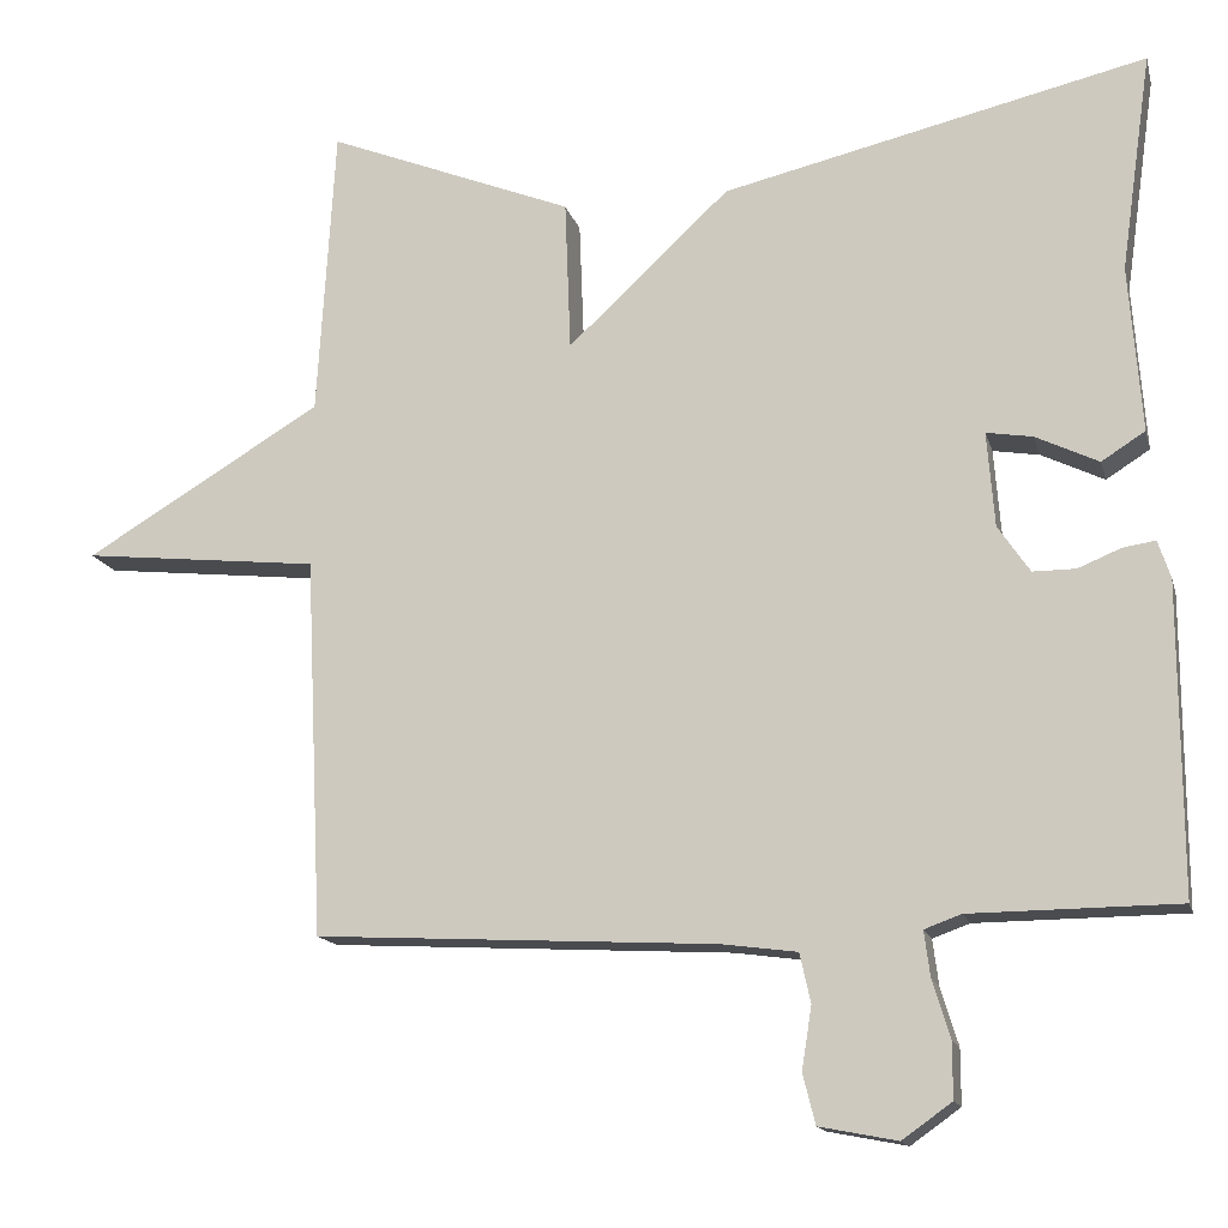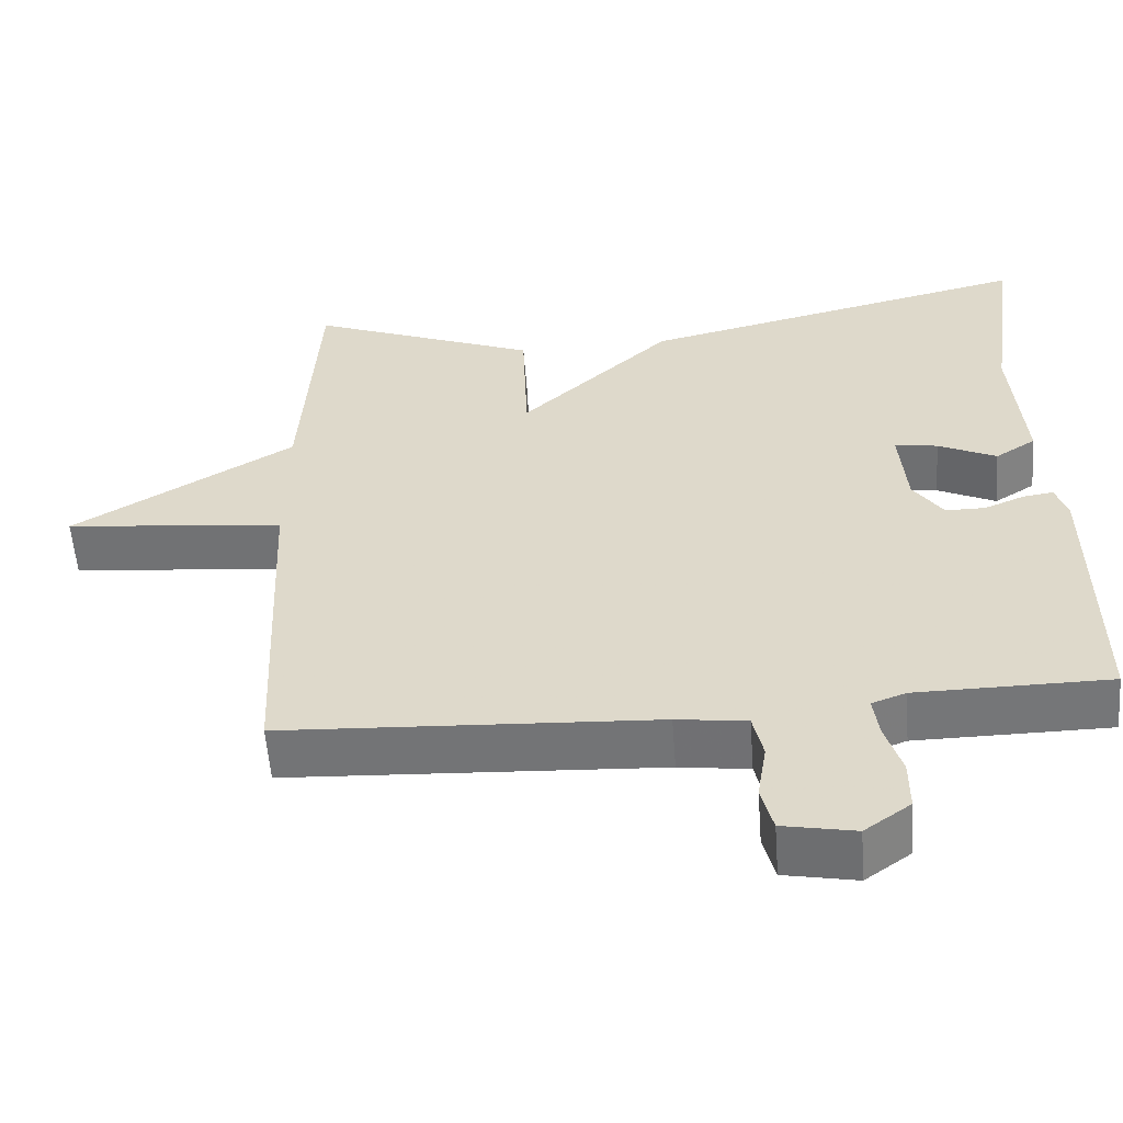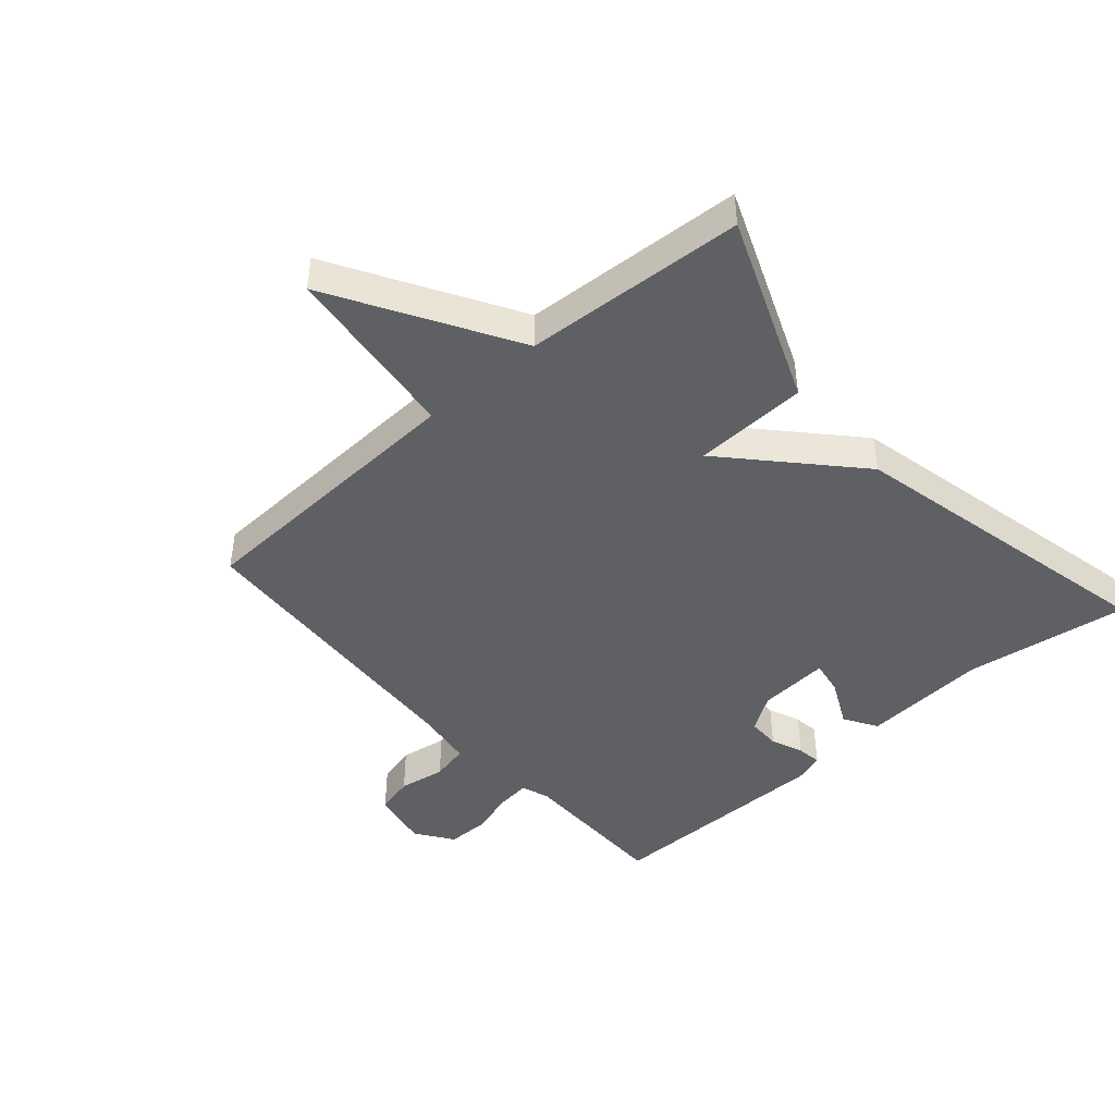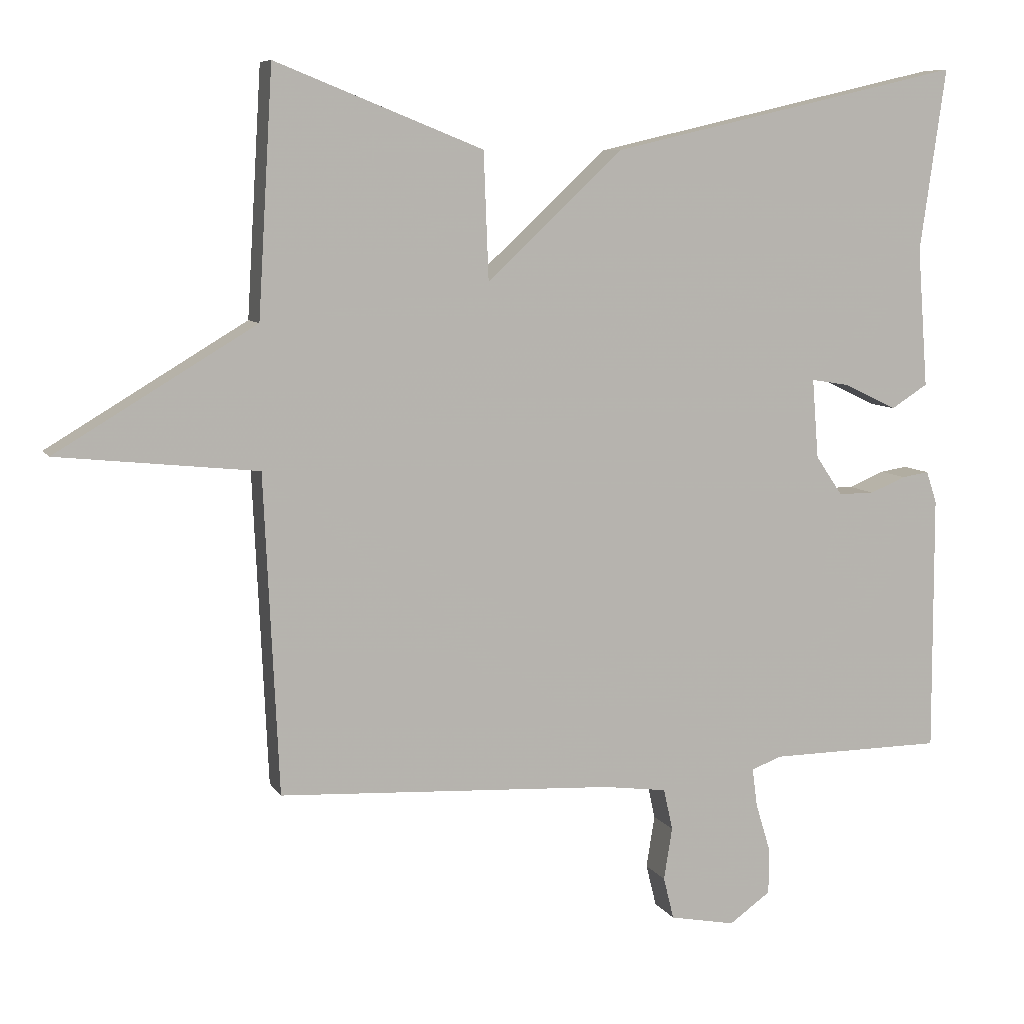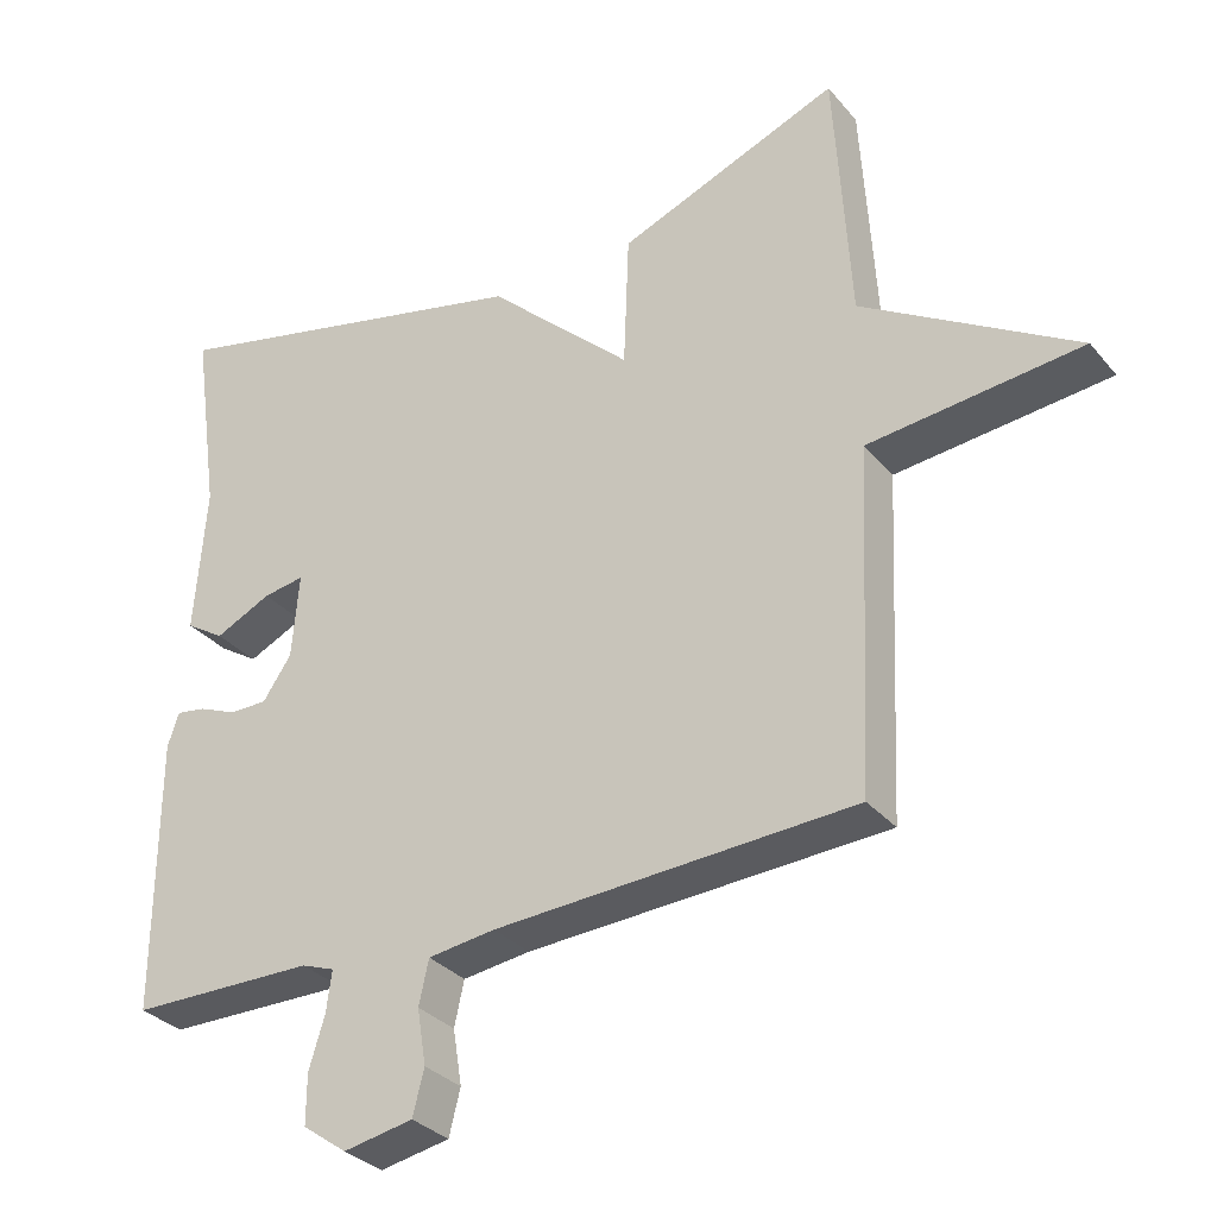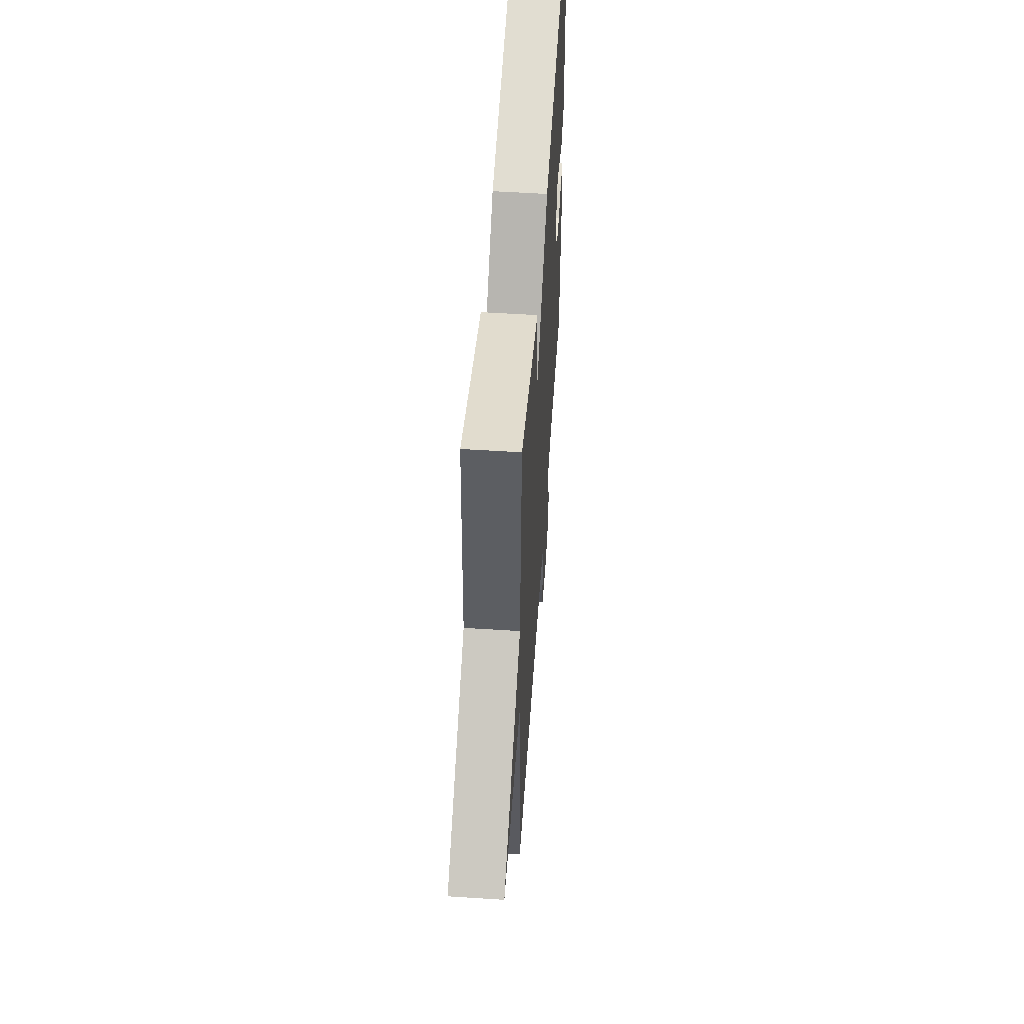
<metadata>
{"format":"obj","ext":"obj","renderer":"f3d","projection":"perspective","resolution":1024,"background":"white","views":[{"elev":-14.8,"azim":13.8,"up":"+Z"},{"elev":-56.7,"azim":4.3,"up":"+Z"},{"elev":-45.0,"azim":-49.0,"up":"+Y"},{"elev":7.9,"azim":-18.3,"up":"+Z"},{"elev":-31.7,"azim":-147.2,"up":"+Z"},{"elev":55.4,"azim":-86.1,"up":"+Z"}]}
</metadata>
<code>
v 0.5 0.07 0.5
v 0.463 0.07 0.24
v 0.478 0.07 0.042
v 0.426 0.07 0.009
v 0.351 0.07 0.045
v 0.296 0.07 0.054
v 0.305 0.07 -0.059
v 0.343 0.07 -0.115
v 0.394 0.07 -0.115
v 0.445 0.07 -0.094
v 0.484 0.07 -0.088
v 0.499 0.07 -0.133
v 0.5 0.07 -0.5
v 0.253 0.07 -0.502
v 0.209 0.07 -0.518
v 0.216 0.07 -0.572
v 0.237 0.07 -0.641
v 0.237 0.07 -0.707
v 0.178 0.07 -0.749
v 0.085 0.07 -0.731
v 0.07 0.07 -0.671
v 0.082 0.07 -0.597
v 0.069 0.07 -0.538
v -0.021 0.07 -0.526
v -0.5 0.07 -0.5
v -0.521 0.07 -0.048
v -0.805 0.07 -0.018
v -0.521 0.07 0.152
v -0.5 0.07 0.5
v -0.205 0.07 0.383
v -0.198 0.07 0.203
v -0.005 0.07 0.383
v 0.5 0 0.5
v 0.463 0 0.24
v 0.478 0 0.042
v 0.426 0 0.009
v 0.351 0 0.045
v 0.296 0 0.054
v 0.305 0 -0.059
v 0.343 0 -0.115
v 0.394 0 -0.115
v 0.445 0 -0.094
v 0.484 0 -0.088
v 0.499 0 -0.133
v 0.5 0 -0.5
v 0.253 0 -0.502
v 0.209 0 -0.518
v 0.216 0 -0.572
v 0.237 0 -0.641
v 0.237 0 -0.707
v 0.178 0 -0.749
v 0.085 0 -0.731
v 0.07 0 -0.671
v 0.082 0 -0.597
v 0.069 0 -0.538
v -0.021 0 -0.526
v -0.5 0 -0.5
v -0.521 0 -0.048
v -0.805 0 -0.018
v -0.521 0 0.152
v -0.5 0 0.5
v -0.205 0 0.383
v -0.198 0 0.203
v -0.005 0 0.383
f 31 32 1 2
f 28 29 30 31
f 28 31 2
f 27 28 2
f 26 27 2
f 24 25 26
f 23 24 26
f 20 21 22
f 19 20 22
f 18 19 22
f 17 18 22
f 16 17 22
f 15 16 22 23
f 14 15 23 26
f 12 13 14
f 11 12 14
f 10 11 14
f 9 10 14
f 8 9 14
f 7 8 14 26
f 2 3 4 5
f 2 5 6
f 26 2 6
f 6 7 26
f 34 33 64 63
f 63 62 61 60
f 34 63 60
f 34 60 59
f 34 59 58
f 58 57 56
f 58 56 55
f 54 53 52
f 54 52 51
f 54 51 50
f 54 50 49
f 54 49 48
f 55 54 48 47
f 58 55 47 46
f 46 45 44
f 46 44 43
f 46 43 42
f 46 42 41
f 46 41 40
f 58 46 40 39
f 37 36 35 34
f 38 37 34
f 38 34 58
f 58 39 38
f 1 33 34 2
f 2 34 35 3
f 3 35 36 4
f 4 36 37 5
f 5 37 38 6
f 6 38 39 7
f 7 39 40 8
f 8 40 41 9
f 9 41 42 10
f 10 42 43 11
f 11 43 44 12
f 12 44 45 13
f 13 45 46 14
f 14 46 47 15
f 15 47 48 16
f 16 48 49 17
f 17 49 50 18
f 18 50 51 19
f 19 51 52 20
f 20 52 53 21
f 21 53 54 22
f 22 54 55 23
f 23 55 56 24
f 24 56 57 25
f 25 57 58 26
f 26 58 59 27
f 27 59 60 28
f 28 60 61 29
f 29 61 62 30
f 30 62 63 31
f 31 63 64 32
f 32 64 33 1

</code>
